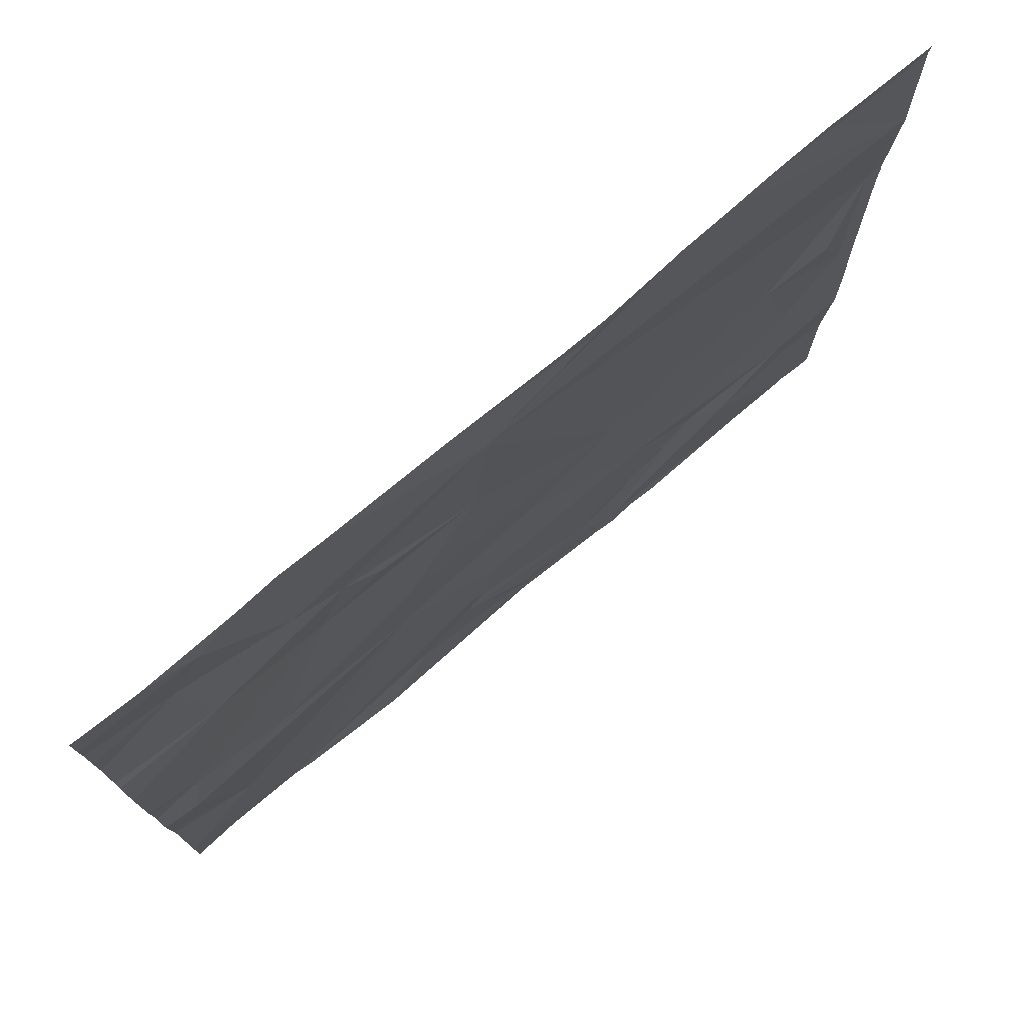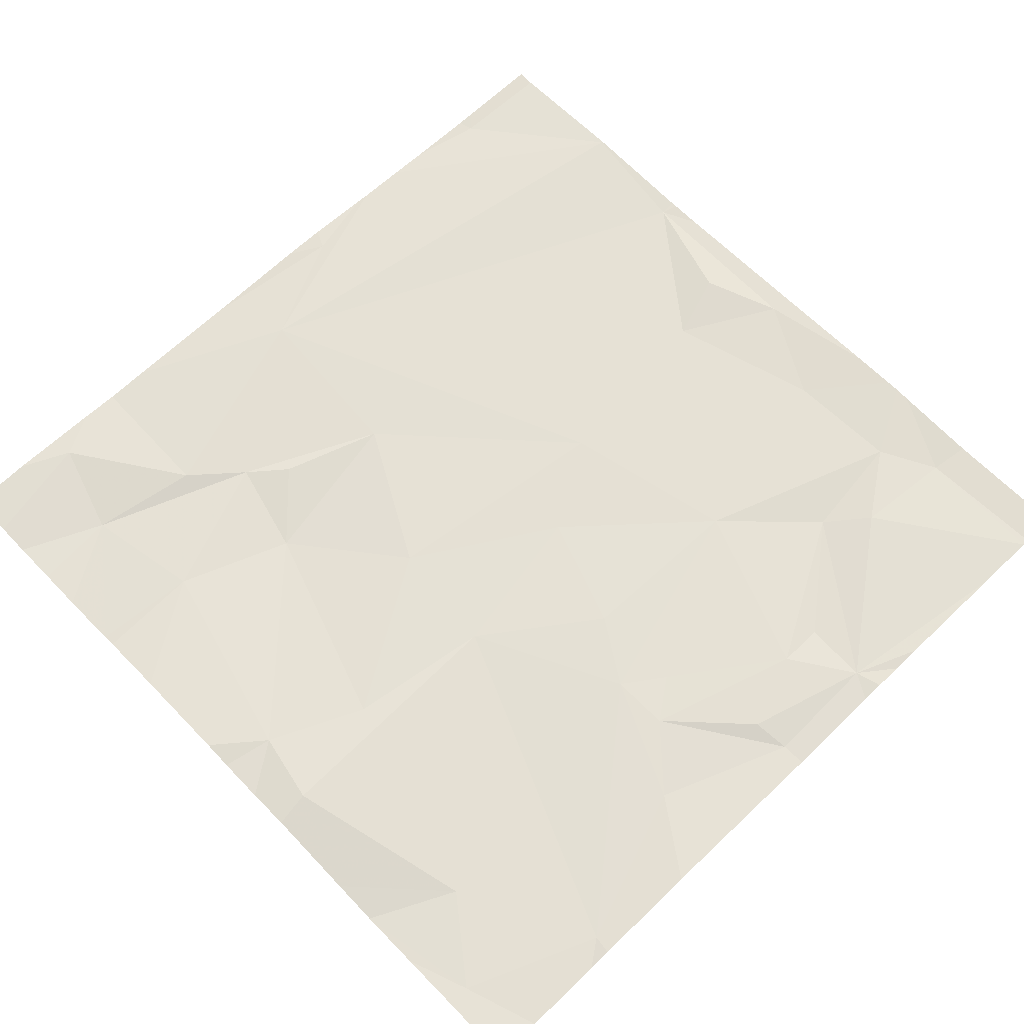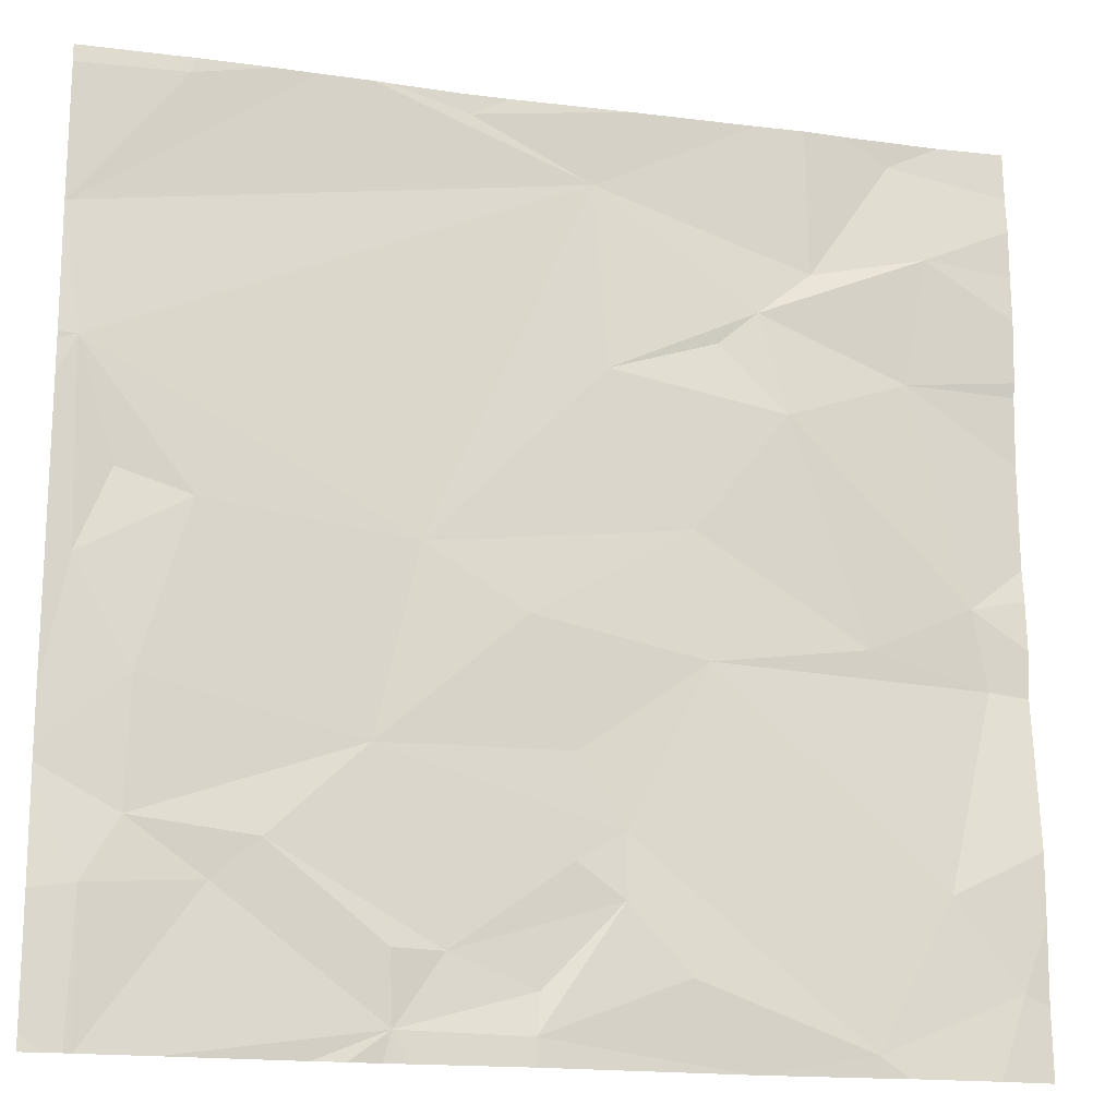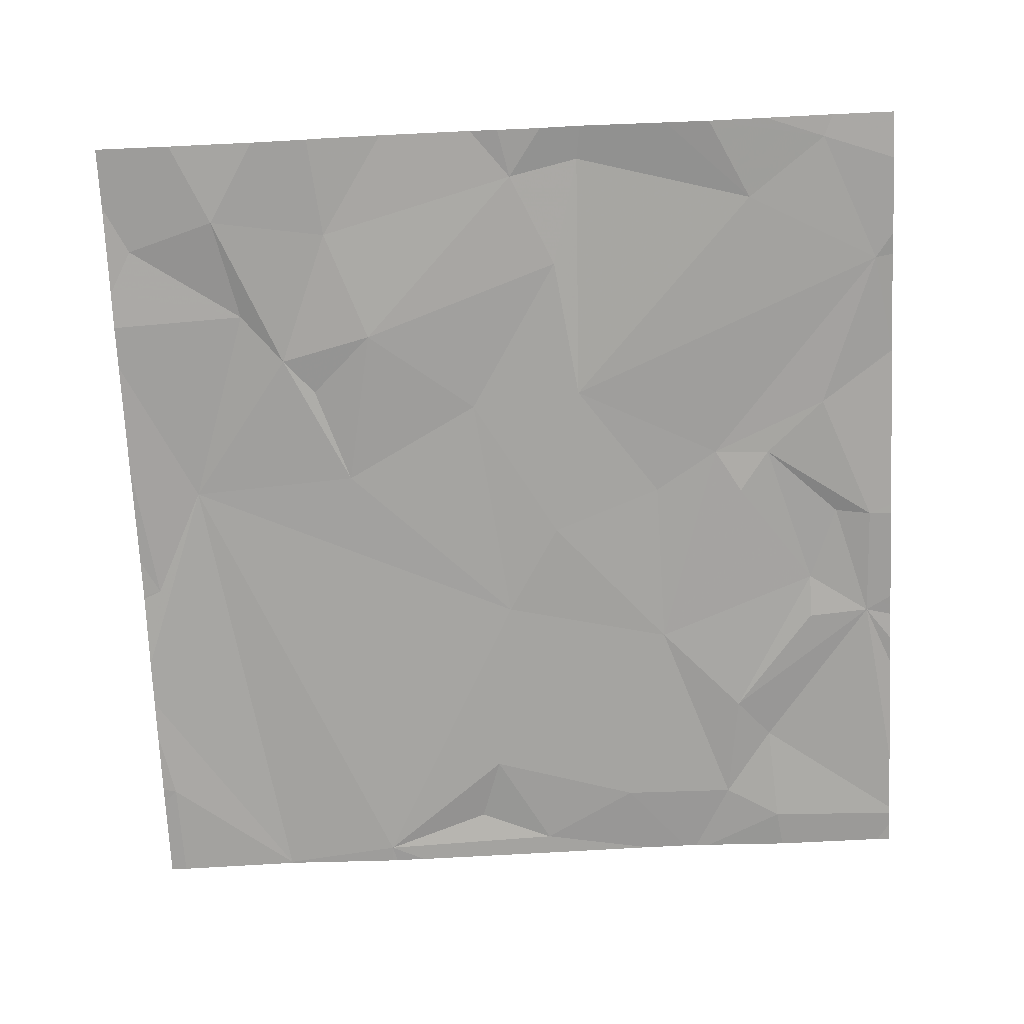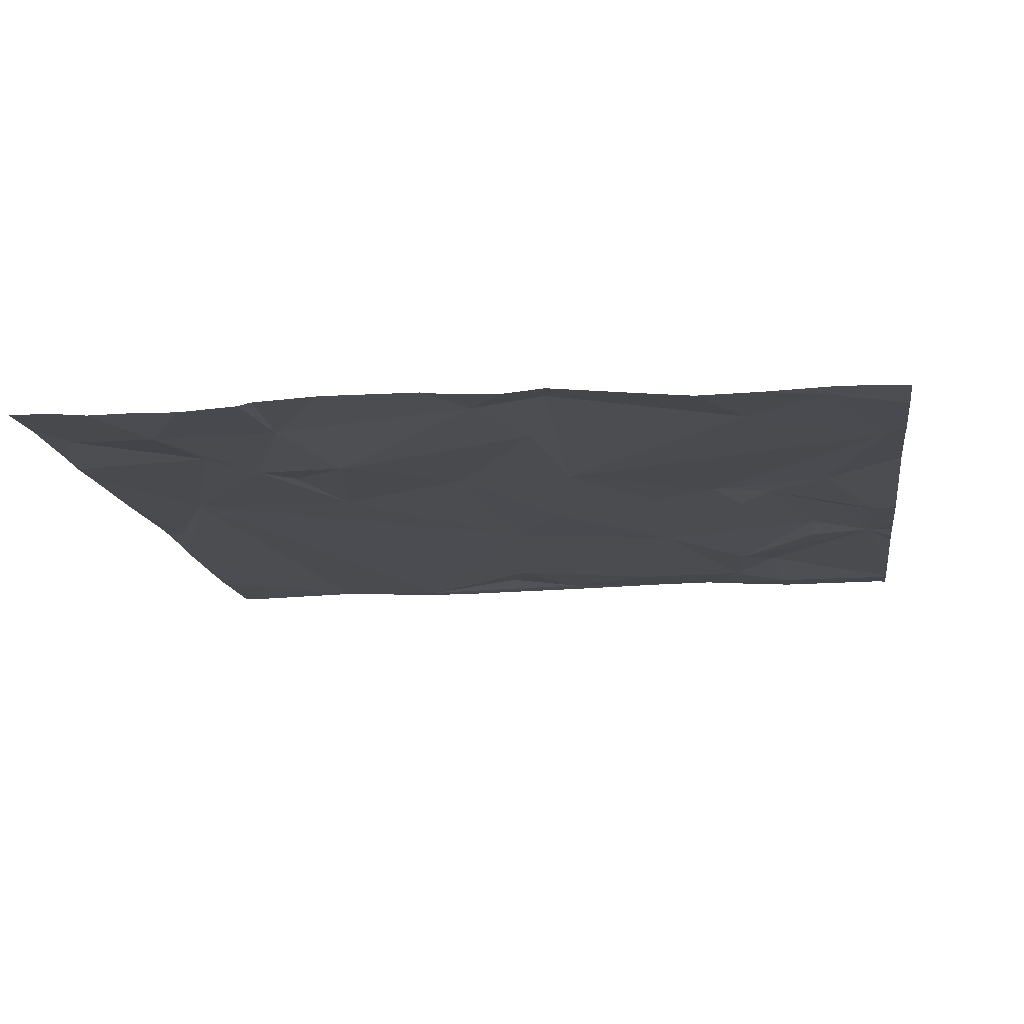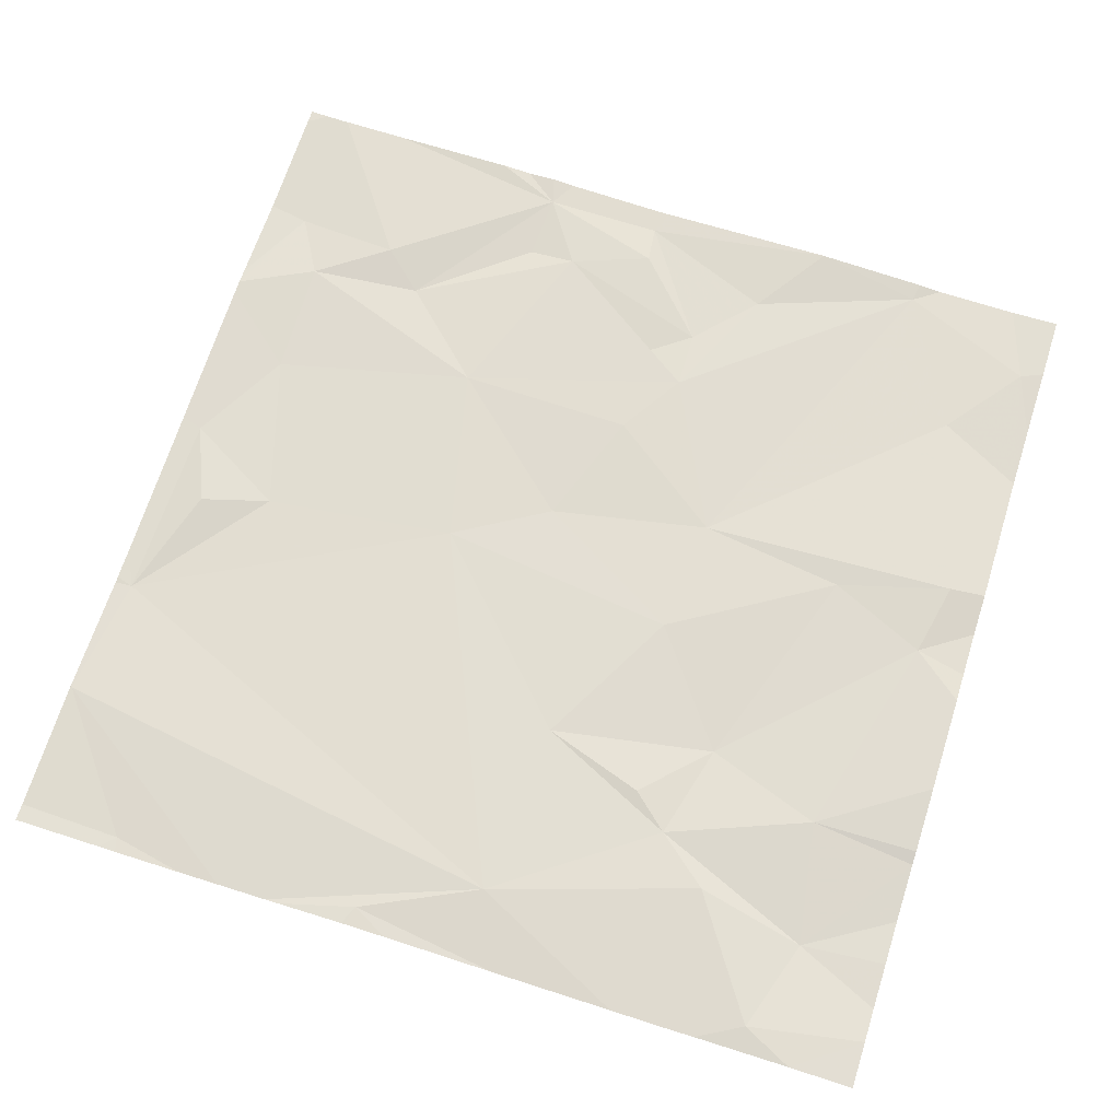
<metadata>
{"format":"obj","ext":"obj","renderer":"f3d","projection":"perspective","resolution":1024,"background":"white","views":[{"elev":76.5,"azim":-40.5,"up":"+Y"},{"elev":64.6,"azim":-43.9,"up":"+Z"},{"elev":-17.2,"azim":164.8,"up":"+Y"},{"elev":-73.2,"azim":-87.2,"up":"+Z"},{"elev":-14.8,"azim":-81.7,"up":"+Z"},{"elev":68.8,"azim":-162.3,"up":"+Z"}]}
</metadata>
<code>
v -73.09 238.8 494.1
v -72.98 239.7 494
v -72.93 239.5 494
v -71.26 238.6 494.1
v -71.26 240 494.1
v -71.26 238.6 494.1
v -71.26 238.6 494.1
v -72.91 239.9 494.1
v -71.27 240 494.1
v -73.12 238.2 494
v -72.98 238.4 494
v -71.26 239 494.1
v -71.26 238.7 494.1
v -73.05 239 494
v -71.26 238.1 494
v -71.26 239.7 494.1
v -72.82 240 494
v -72.51 238.9 494
v -72.82 238.1 494
v -72.84 238.9 494
v -72.74 239.7 494.1
v -72.62 239.6 494
v -72.68 239.4 494
v -72.34 238.5 494
v -72.54 239.5 494.1
v -72.36 240 494.1
v -72.12 240 494.1
v -72.49 239.1 494
v -72.46 238.3 494
v -72.29 239.8 494.1
v -72.32 239.4 494.1
v -72.63 240 494
v -72.04 239.9 494.1
v -72.16 238.9 494
v -72.17 238.1 494
v -72.25 238.7 494
v -72.34 238.4 494
v -72.24 238.5 494
v -71.86 238.7 494
v -71.95 239.1 494
v -71.91 238.1 494
v -72 238.3 494
v -71.43 238.8 494
v -71.9 238.3 494
v -71.26 239.7 494.1
v -71.73 240 494.1
v -72.02 240 494.1
v -72.03 240 494.1
v -72.18 238.2 494
v -71.67 238.5 494
v -71.3 239.4 494
v -72.73 240 494
v -71.26 240 494.1
v -71.35 238.4 494
v -72.59 238.1 494
v -71.49 240 494
v -72.83 238.1 494
v -71.58 238.4 494
v -71.52 239.1 494
v -71.42 238.5 494
v -71.38 239.2 494.1
v -71.31 239 494.1
v -71.83 238.1 494
v -72.58 238.1 494
v -72.58 238.1 494
v -72.19 238.1 494
v -73.06 238.1 494
v -72.88 238.1 494
v -73.17 239.5 494
v -73.17 239.6 494
v -73.17 239.9 494
v -73.17 239.8 494
v -73.17 238.5 494
v -73.17 238.4 494
v -73.17 239 494
v -73.17 238.9 494
v -73.17 238.6 494
v -73.17 238.2 494
v -73.17 239.7 494
v -73.17 239.1 494
v -73.17 239.3 494.1
v -73.17 238.8 494
v -73.02 240 494
v -73.17 239.5 494
v -71.26 239.3 494
v -71.26 239.4 494
v -71.26 239.4 494
v -71.26 238.4 494
v -71.26 239.7 494.1
v -71.26 239.7 494.1
v -71.89 238.1 494
v -72.17 238.1 494
v -71.94 238.1 494
v -71.35 238.1 494
v -71.5 238.1 494
v -71.76 238.1 494
v -71.3 238.1 494
v -71.34 238.1 494
v -71.26 238.1 494
v -73.08 238.1 494
v -73.17 238.1 494
v -71.84 240 494.1
v -71.87 240 494.1
v -71.45 240 494
v -71.49 240 494
v -71.64 240 494
v -73.17 240 494
f 69 2 70
f 2 8 71
f 10 11 73
f 88 54 15
f 105 56 104
f 87 51 85
f 93 41 92
f 80 3 81
f 1 14 76
f 67 78 100
f 86 51 87
f 92 35 66
f 85 51 12
f 91 41 93
f 77 1 82
f 11 18 1
f 19 10 67
f 20 14 1
f 23 3 14
f 14 20 23
f 24 18 19
f 22 23 25
f 8 2 21
f 11 19 18
f 18 20 1
f 3 22 2
f 22 21 2
f 22 3 23
f 11 10 19
f 104 56 9
f 23 20 28
f 103 33 102
f 29 19 55
f 17 21 52
f 22 30 21
f 28 31 23
f 31 30 22
f 30 33 26
f 52 30 32
f 28 18 34
f 35 29 64
f 31 25 23
f 29 24 19
f 22 25 31
f 18 36 34
f 36 18 24
f 29 37 24
f 18 28 20
f 24 37 38
f 36 24 39
f 34 39 40
f 43 40 39
f 30 45 46
f 33 30 102
f 102 30 46
f 49 35 41
f 44 41 50
f 42 49 41
f 24 38 42
f 29 35 37
f 41 35 92
f 37 49 42
f 30 31 40
f 42 41 44
f 42 44 50
f 42 39 24
f 34 36 39
f 34 40 28
f 46 45 56
f 37 42 38
f 40 31 28
f 35 49 37
f 39 42 50
f 40 51 30
f 56 5 9
f 51 45 30
f 94 41 95
f 60 50 58
f 43 39 60
f 51 59 61
f 50 60 39
f 58 50 41
f 43 59 40
f 46 56 106
f 47 33 103
f 40 59 51
f 43 62 59
f 51 61 62
f 5 45 16
f 59 62 61
f 6 54 7
f 58 54 60
f 43 60 6
f 51 62 12
f 13 43 4
f 63 41 91
f 48 33 47
f 66 35 65
f 97 54 98
f 54 58 94
f 45 51 86
f 65 35 64
f 69 3 2
f 4 43 6
f 7 54 88
f 70 2 79
f 32 30 26
f 71 8 83
f 72 2 71
f 64 29 55
f 6 60 54
f 27 33 48
f 12 62 13
f 73 11 77
f 74 10 73
f 13 62 43
f 55 19 57
f 75 14 80
f 76 14 75
f 77 11 1
f 78 10 74
f 57 19 68
f 16 45 89
f 79 2 72
f 26 33 27
f 80 14 3
f 81 3 84
f 82 1 76
f 5 56 45
f 52 21 30
f 68 19 67
f 84 3 69
f 89 45 90
f 90 45 86
f 67 10 78
f 94 58 41
f 9 5 53
f 95 41 96
f 96 41 63
f 17 8 21
f 97 15 54
f 98 54 94
f 99 15 97
f 100 78 101
f 83 8 17
f 106 56 105
f 107 71 83

</code>
